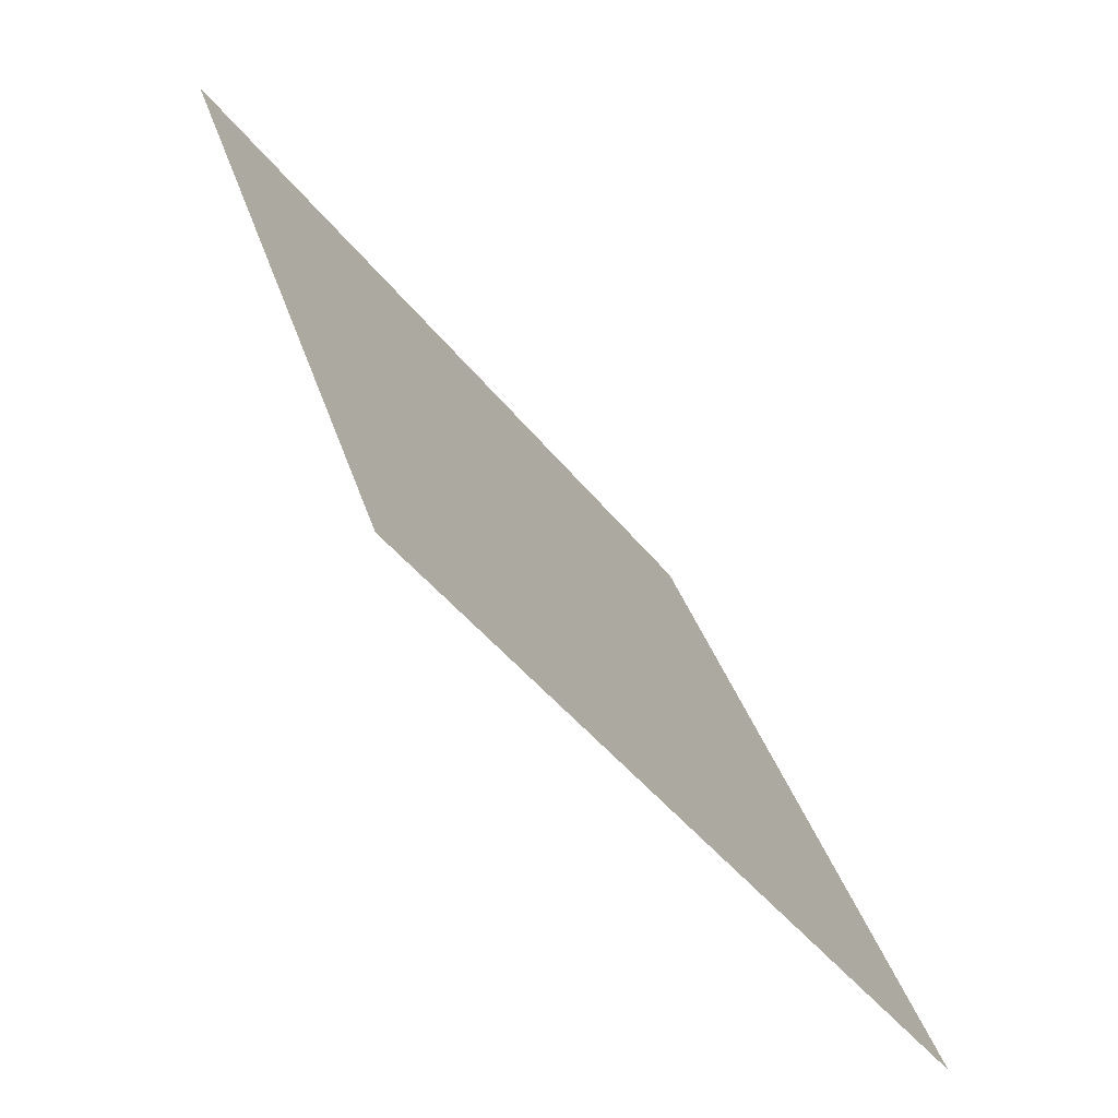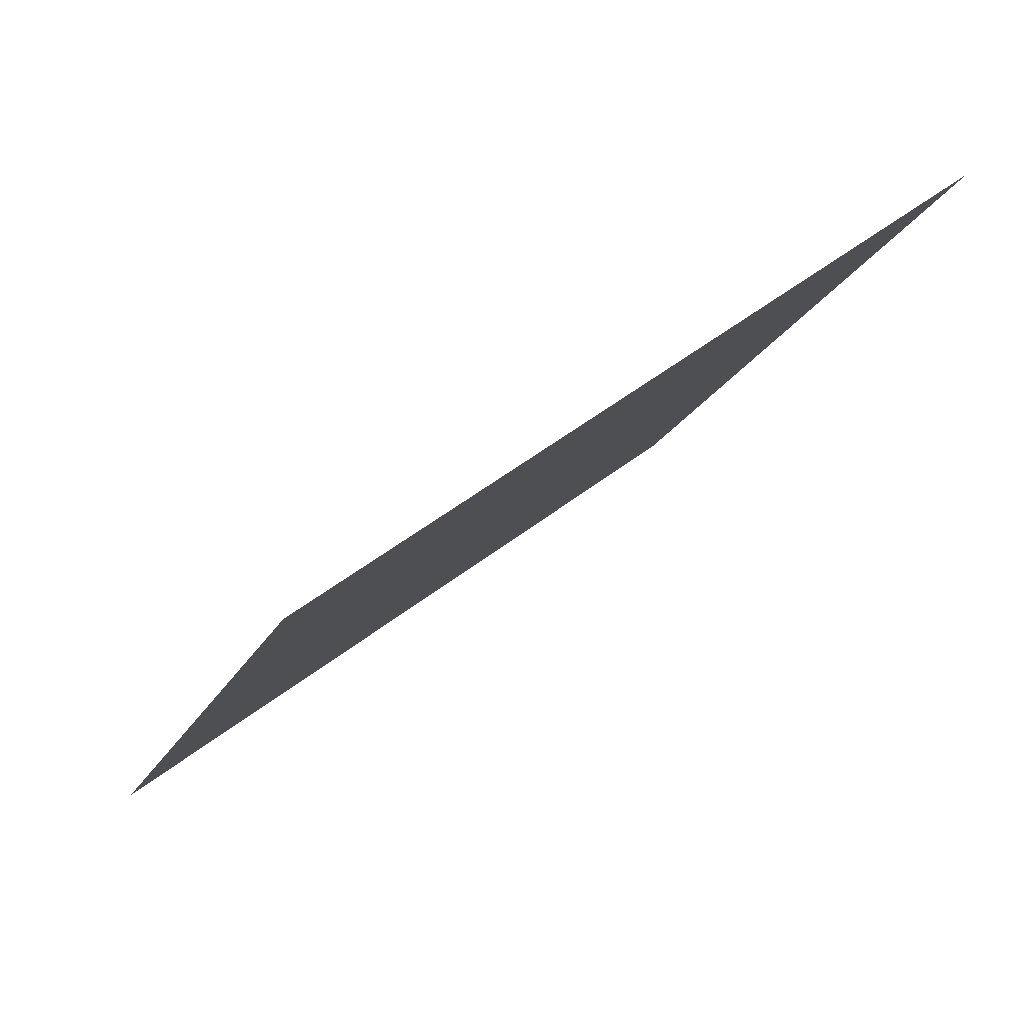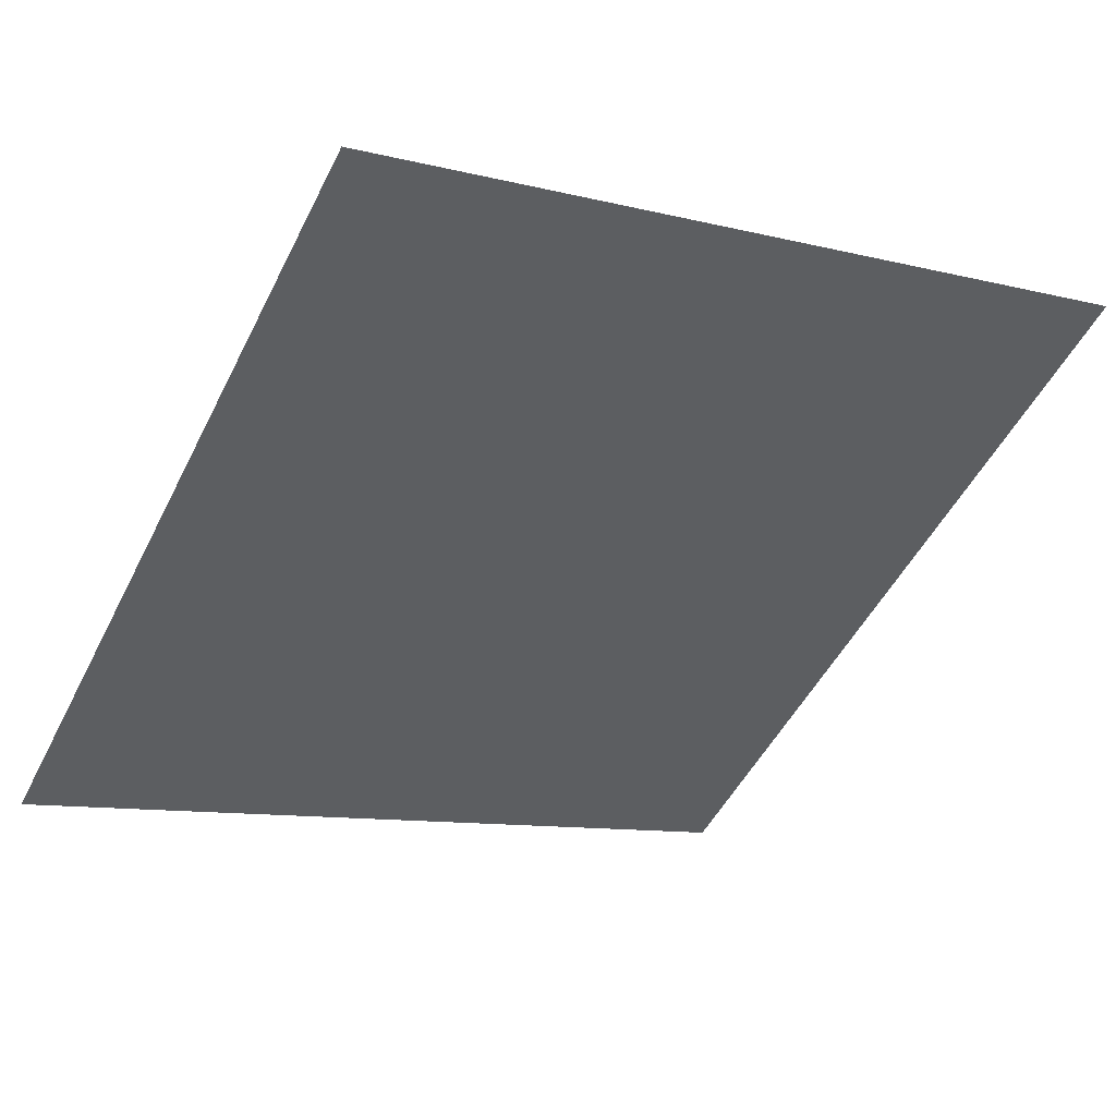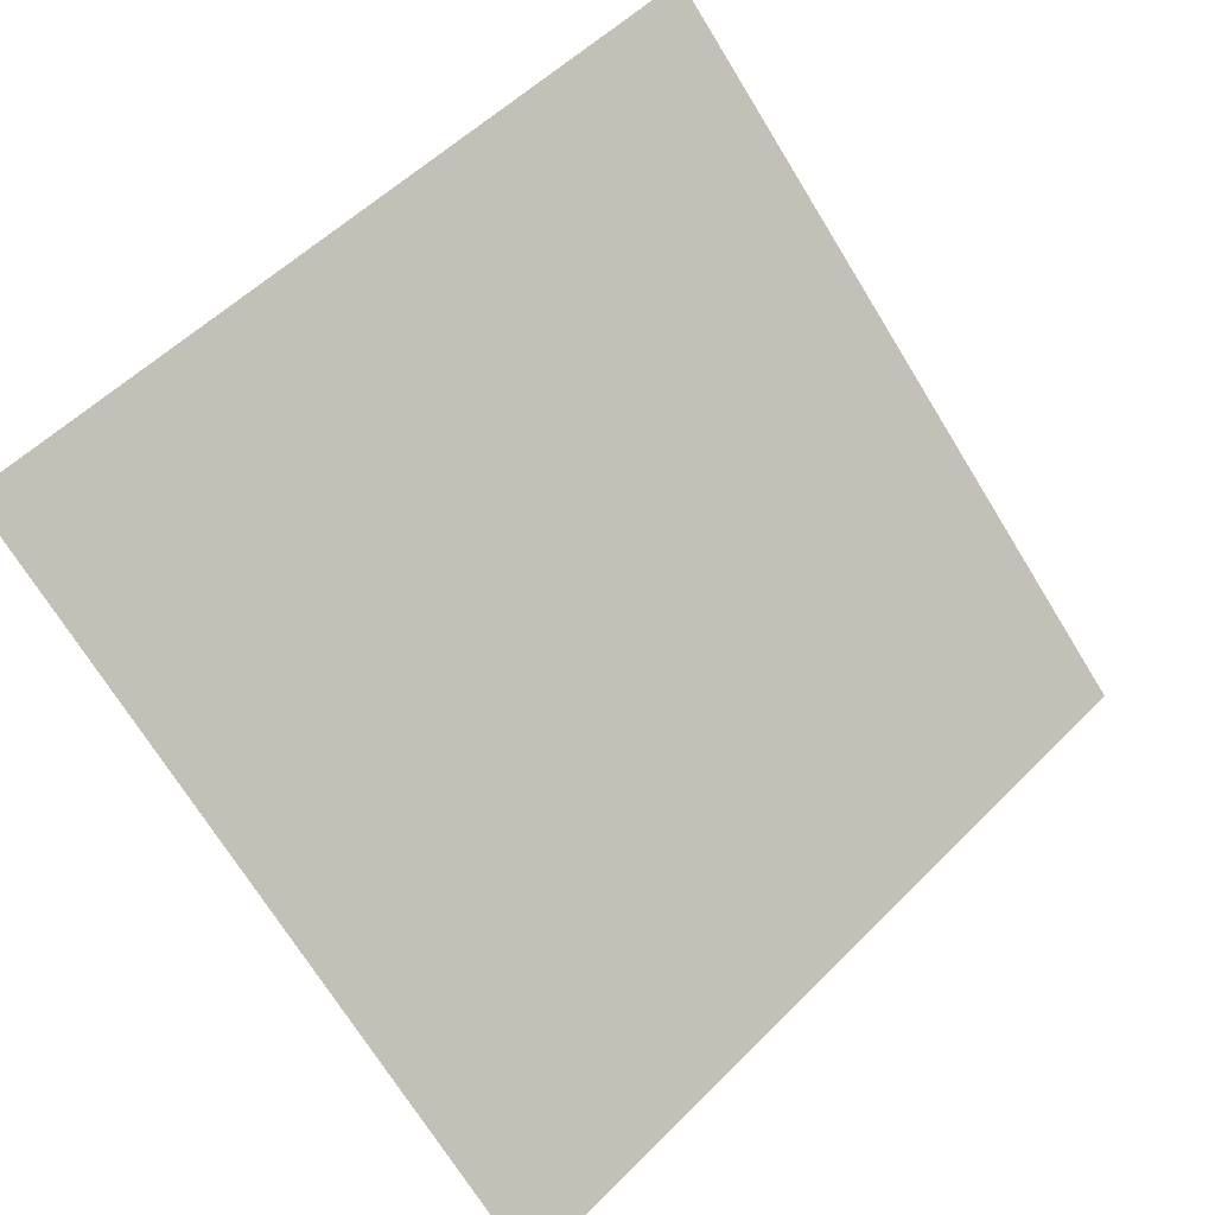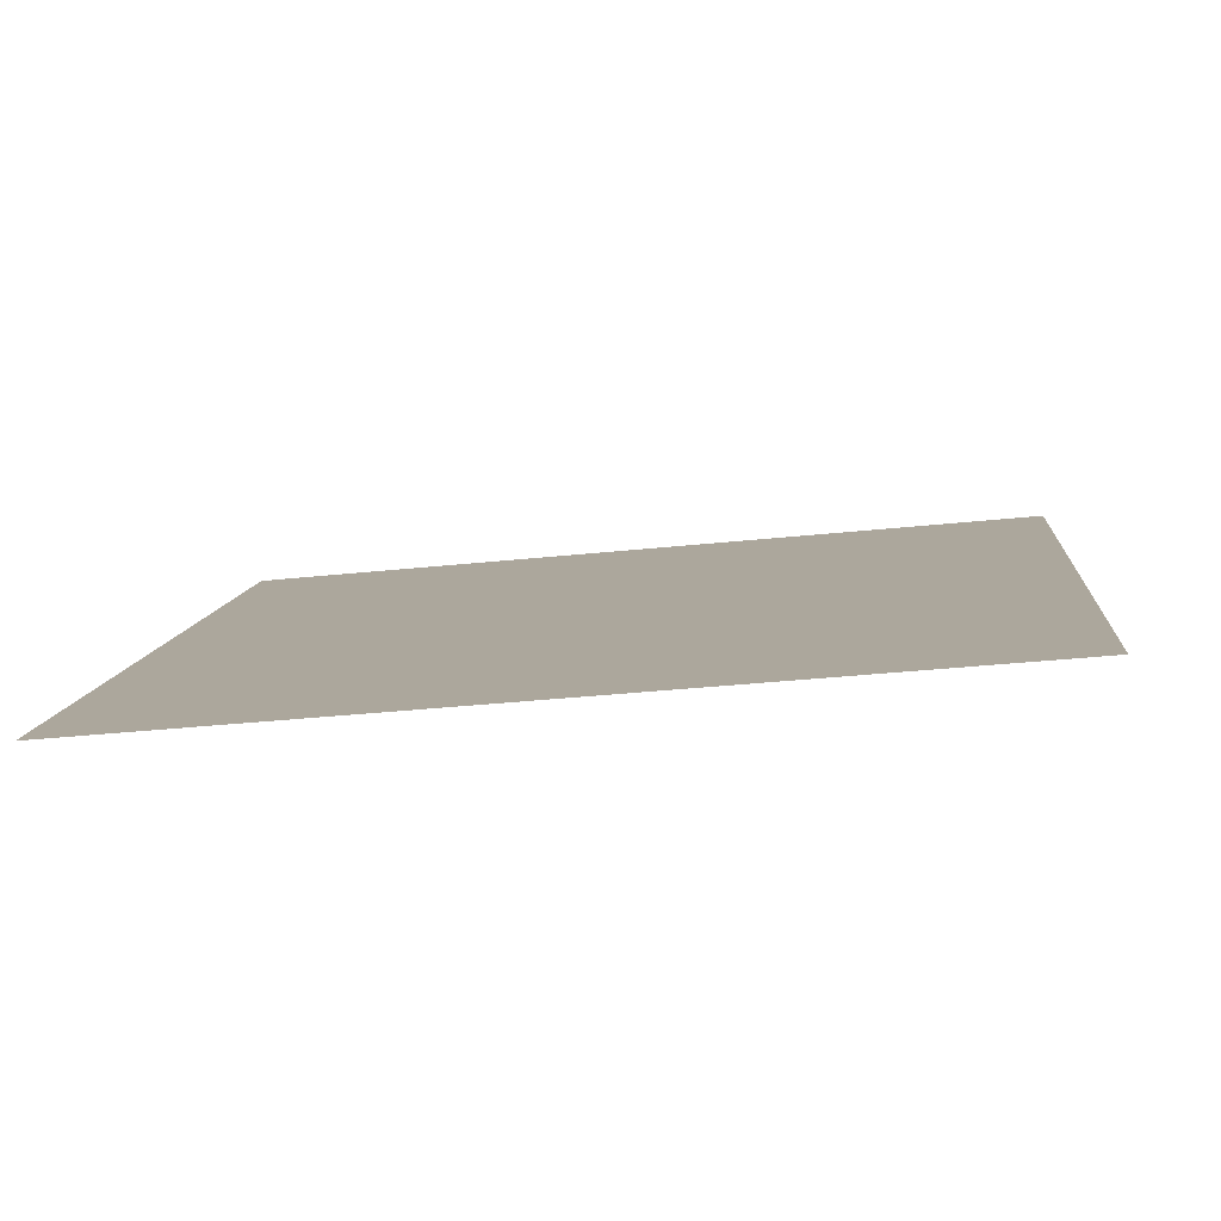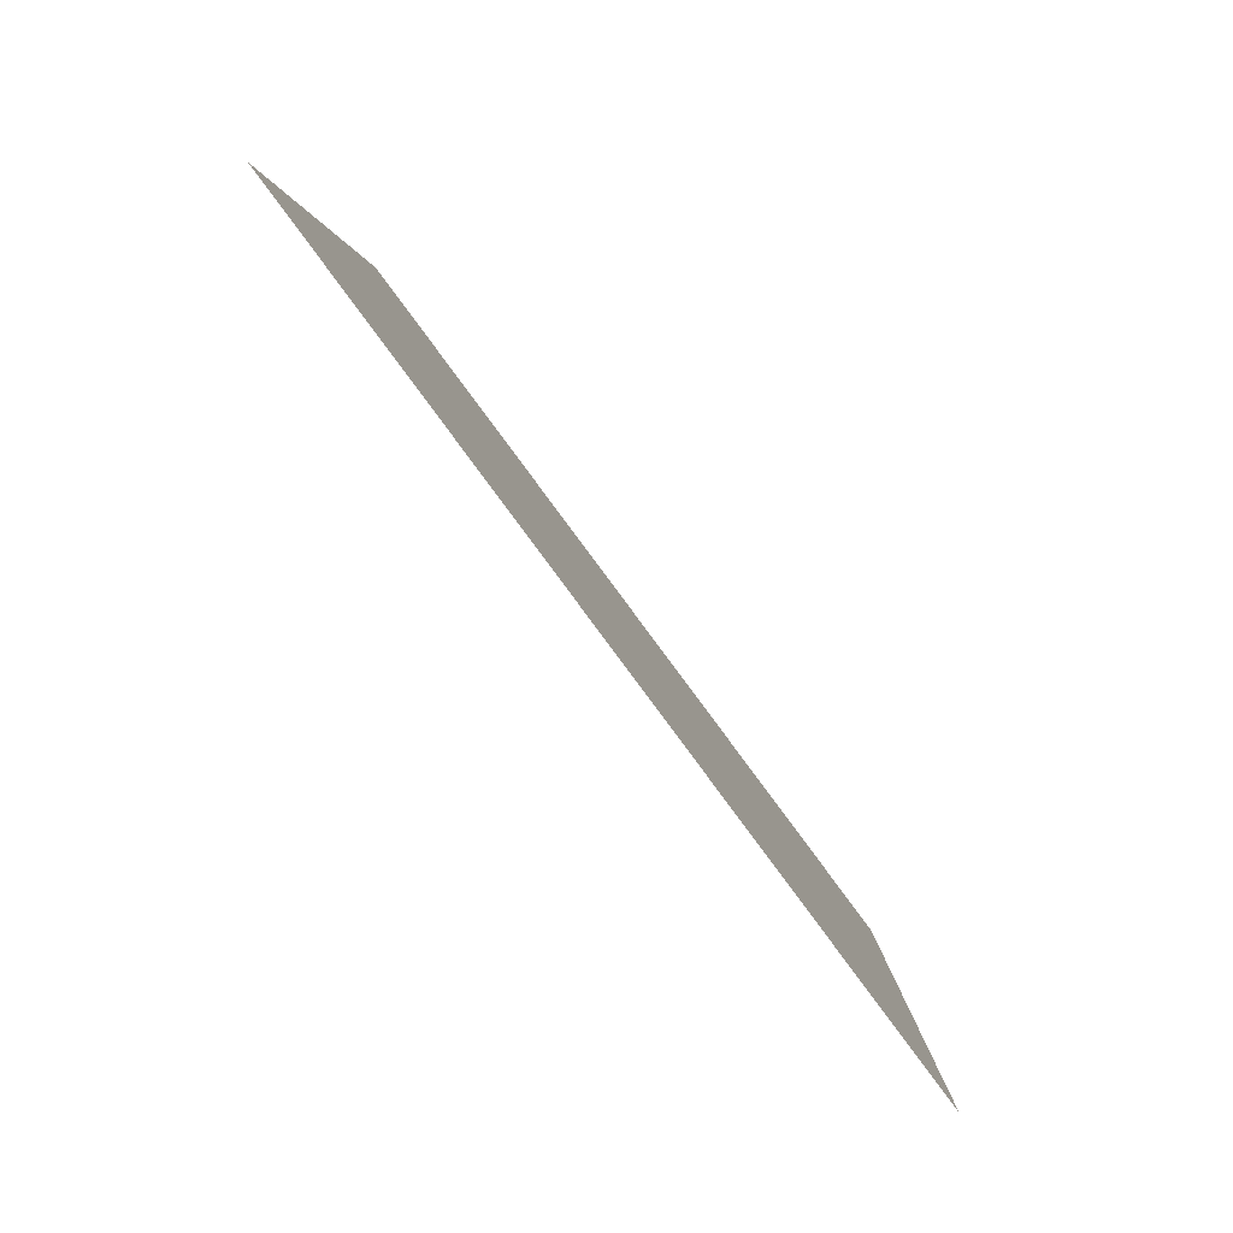
<metadata>
{"format":"obj","ext":"obj","renderer":"f3d","projection":"perspective","resolution":1024,"background":"white","views":[{"elev":34.0,"azim":-106.8,"up":"+Z"},{"elev":-16.4,"azim":-107.5,"up":"+Y"},{"elev":-7.7,"azim":-31.7,"up":"+Y"},{"elev":-69.9,"azim":-57.8,"up":"+Y"},{"elev":-27.9,"azim":-172.2,"up":"+Y"},{"elev":2.8,"azim":-90.3,"up":"+Z"}]}
</metadata>
<code>
v 0.1619 0.9236 0.6949
v 0.1553 0.9238 0.695
v 0.1554 0.9277 0.7002
v 0.162 0.9276 0.7002
f 4 3 2 1

</code>
